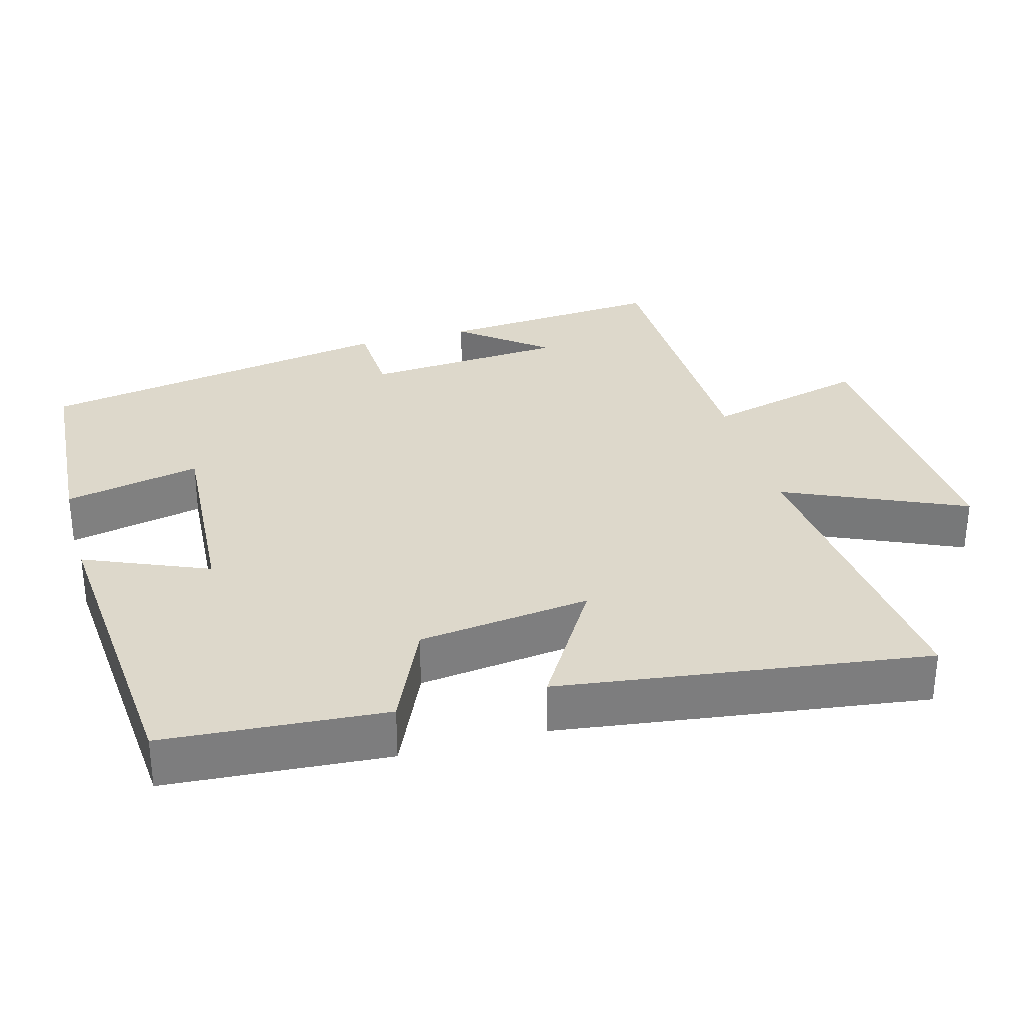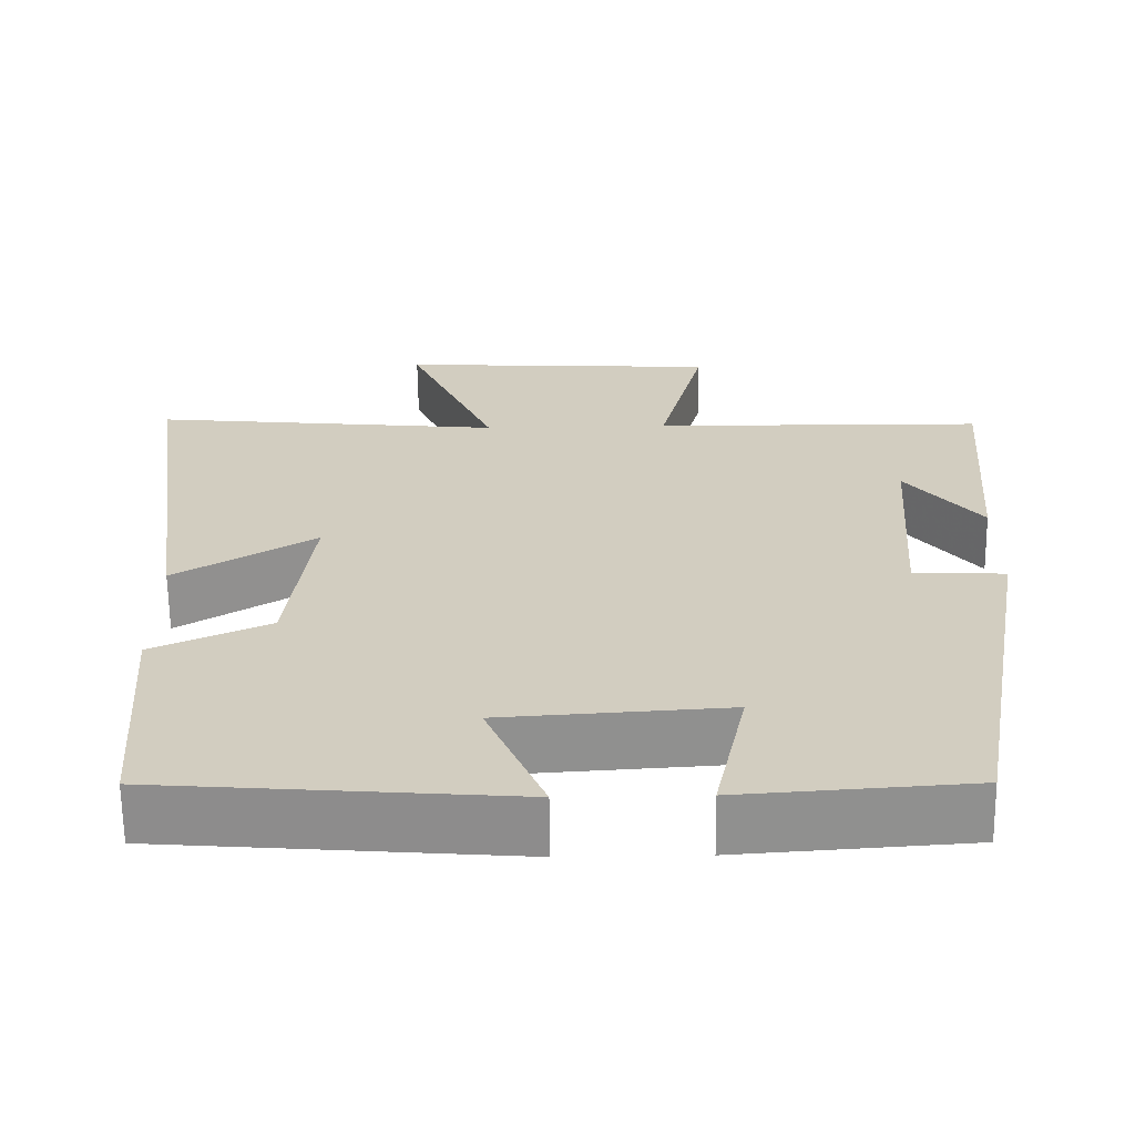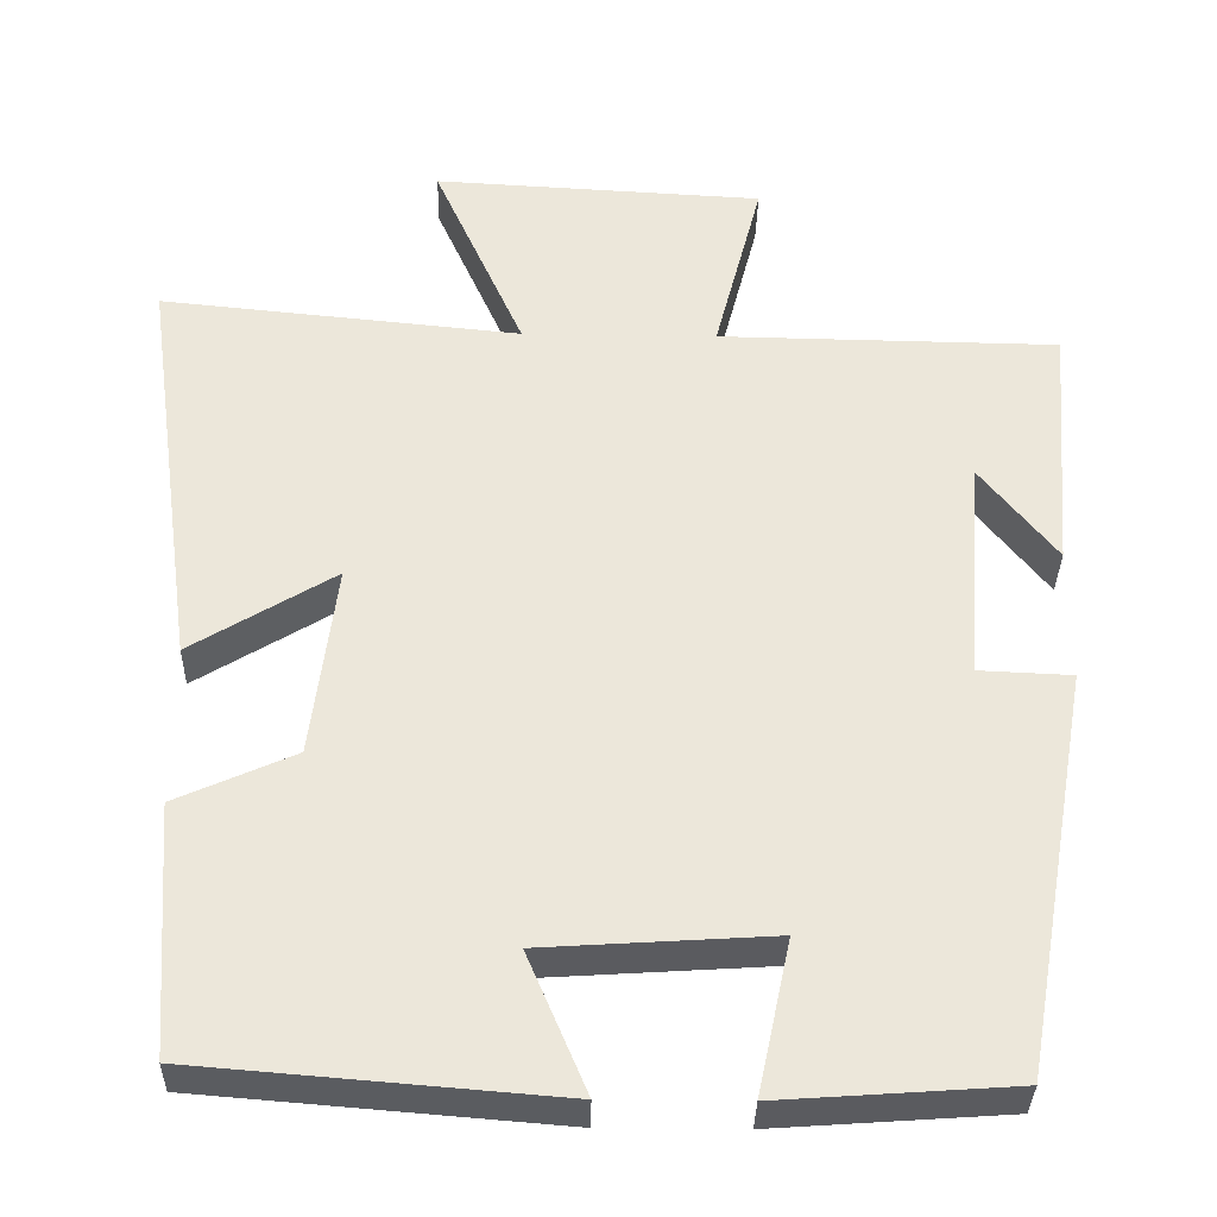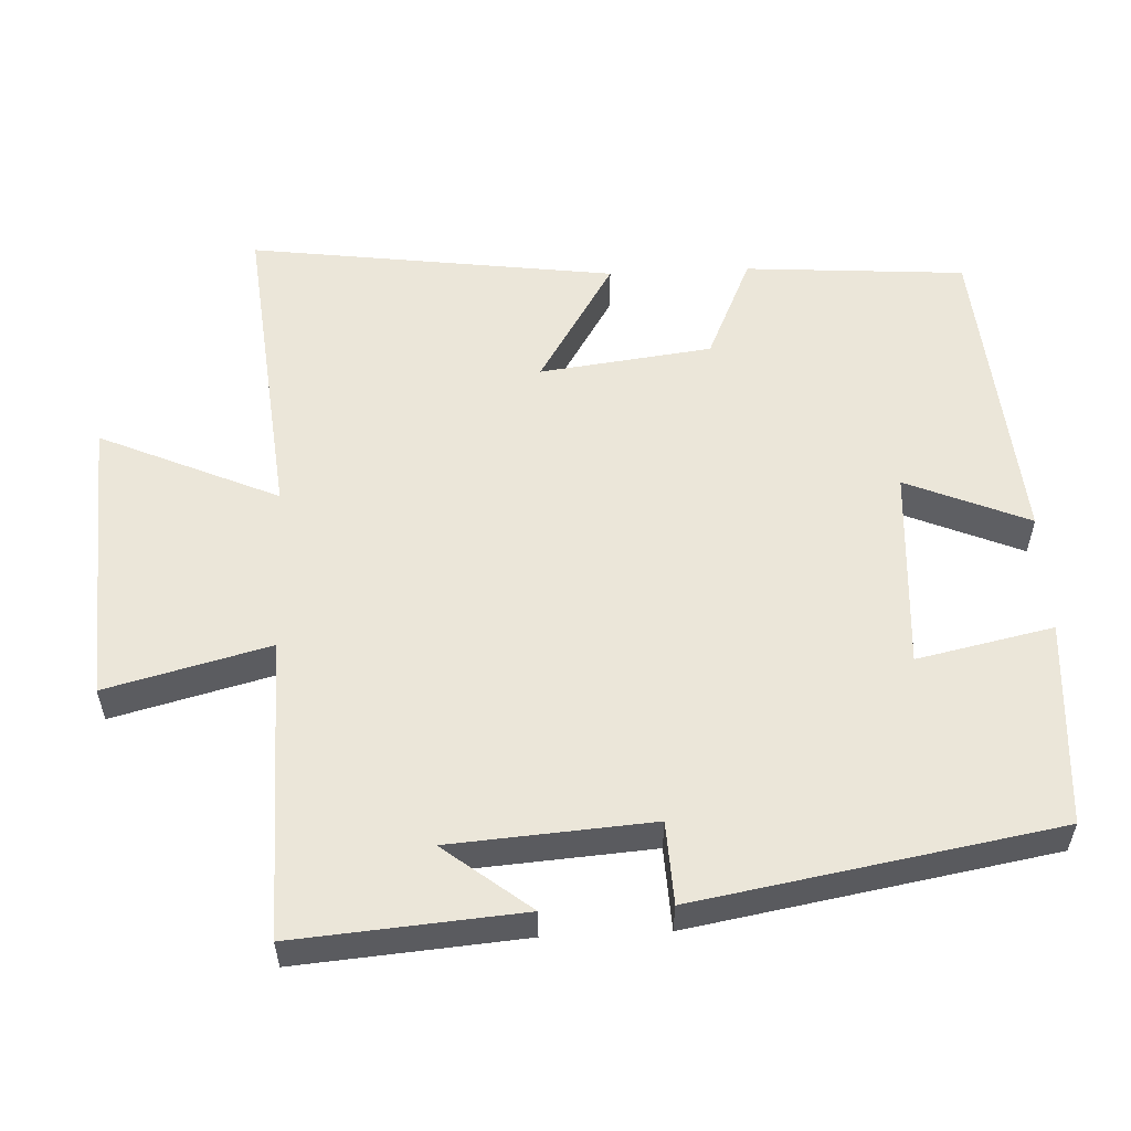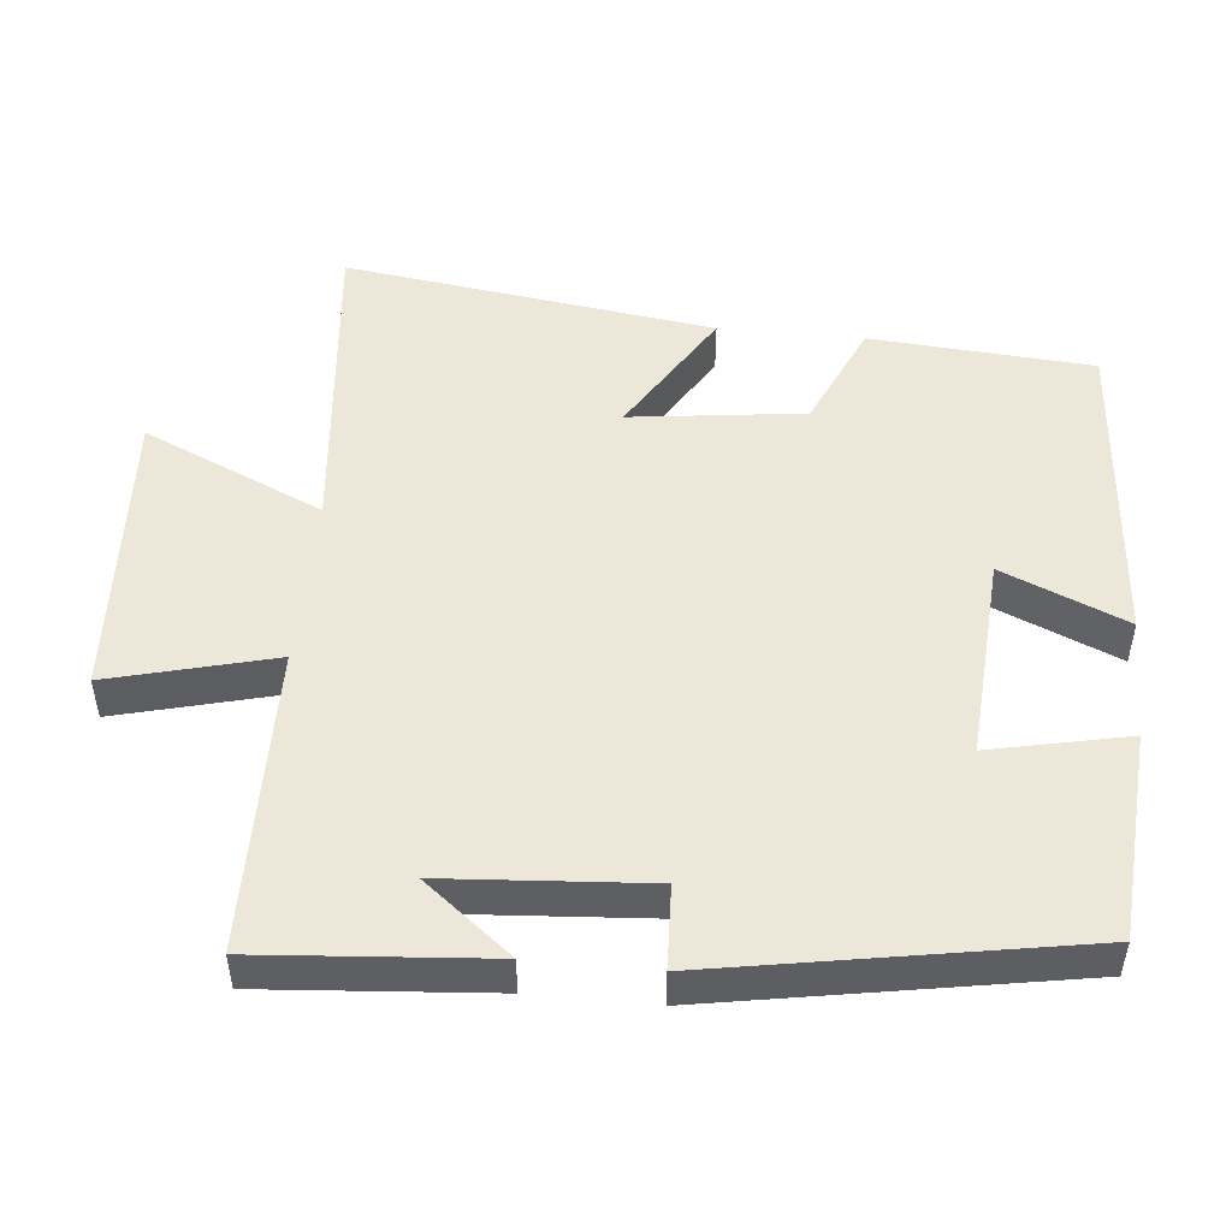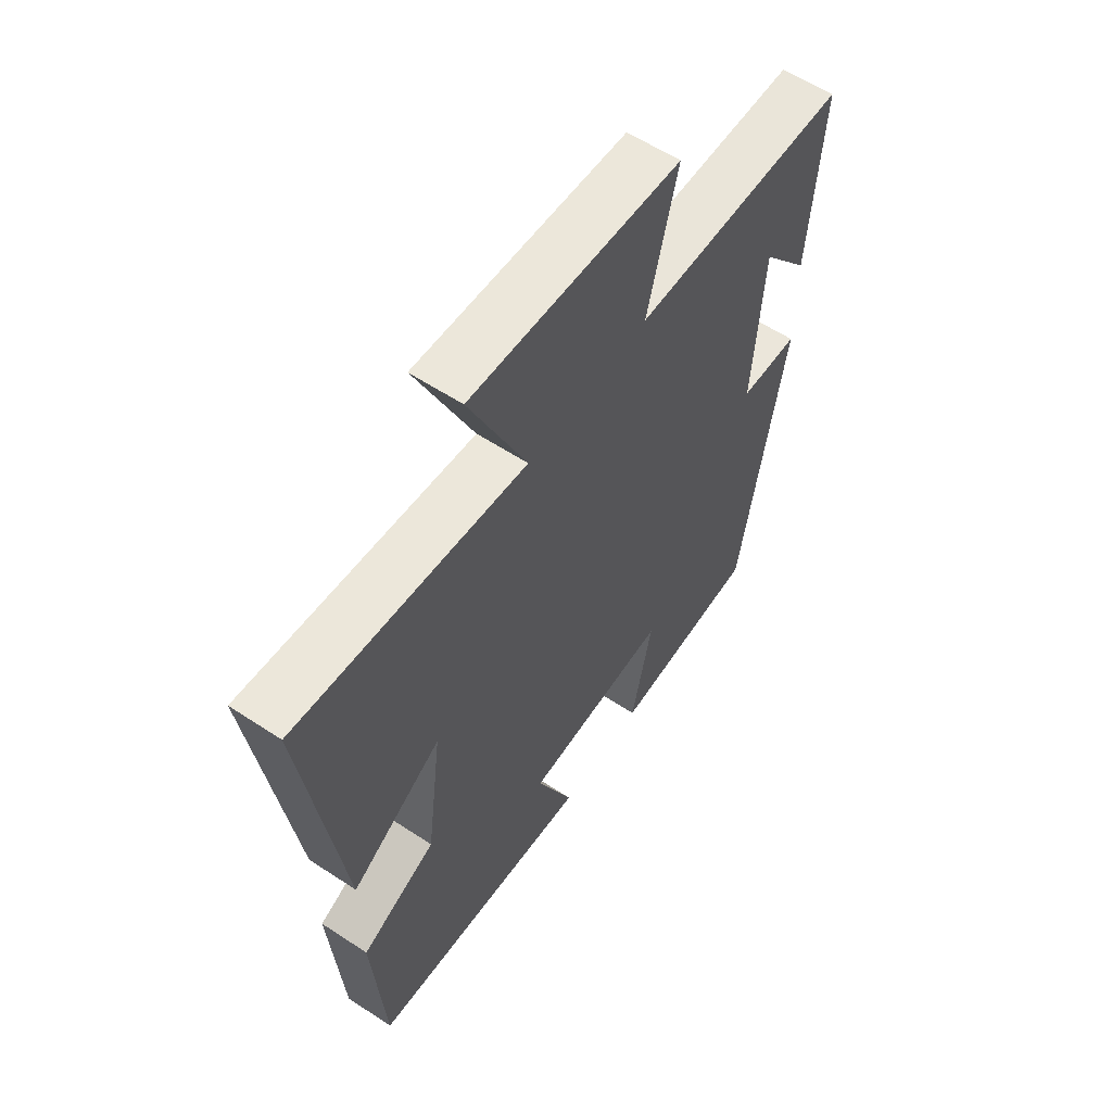
<metadata>
{"format":"obj","ext":"obj","renderer":"f3d","projection":"perspective","resolution":1024,"background":"white","views":[{"elev":31.3,"azim":-105.5,"up":"+Y"},{"elev":-65.1,"azim":0.7,"up":"+Z"},{"elev":-34.2,"azim":-1.2,"up":"+Z"},{"elev":55.4,"azim":87.3,"up":"+Y"},{"elev":49.9,"azim":95.6,"up":"+Y"},{"elev":58.9,"azim":-55.8,"up":"+Z"}]}
</metadata>
<code>
v 0.525 0.07 0.494
v 0.5 0.07 0.181
v 0.406 0.07 0.3
v 0.386 0.07 0.022
v 0.5 0.07 0.017
v 0.413 0.07 -0.48
v 0.128 0.07 -0.5
v 0.168 0.07 -0.312
v -0.112 0.07 -0.33
v -0.04 0.07 -0.5
v -0.478 0.07 -0.464
v -0.5 0.07 -0.159
v -0.355 0.07 -0.094
v -0.325 0.07 0.144
v -0.5 0.07 0.037
v -0.569 0.07 0.544
v -0.128 0.07 0.5
v -0.238 0.07 0.747
v 0.166 0.07 0.725
v 0.108 0.07 0.5
v 0.525 0 0.494
v 0.5 0 0.181
v 0.406 0 0.3
v 0.386 0 0.022
v 0.5 0 0.017
v 0.413 0 -0.48
v 0.128 0 -0.5
v 0.168 0 -0.312
v -0.112 0 -0.33
v -0.04 0 -0.5
v -0.478 0 -0.464
v -0.5 0 -0.159
v -0.355 0 -0.094
v -0.325 0 0.144
v -0.5 0 0.037
v -0.569 0 0.544
v -0.128 0 0.5
v -0.238 0 0.747
v 0.166 0 0.725
v 0.108 0 0.5
f 17 18 19 20
f 17 20 1
f 14 15 16 17
f 13 14 17 1
f 10 11 12 13
f 9 10 13
f 8 9 13
f 5 6 7 8
f 4 5 8 13
f 3 4 13
f 1 2 3
f 1 3 13
f 40 39 38 37
f 21 40 37
f 37 36 35 34
f 21 37 34 33
f 33 32 31 30
f 33 30 29
f 33 29 28
f 28 27 26 25
f 33 28 25 24
f 33 24 23
f 23 22 21
f 33 23 21
f 1 21 22 2
f 2 22 23 3
f 3 23 24 4
f 4 24 25 5
f 5 25 26 6
f 6 26 27 7
f 7 27 28 8
f 8 28 29 9
f 9 29 30 10
f 10 30 31 11
f 11 31 32 12
f 12 32 33 13
f 13 33 34 14
f 14 34 35 15
f 15 35 36 16
f 16 36 37 17
f 17 37 38 18
f 18 38 39 19
f 19 39 40 20
f 20 40 21 1

</code>
